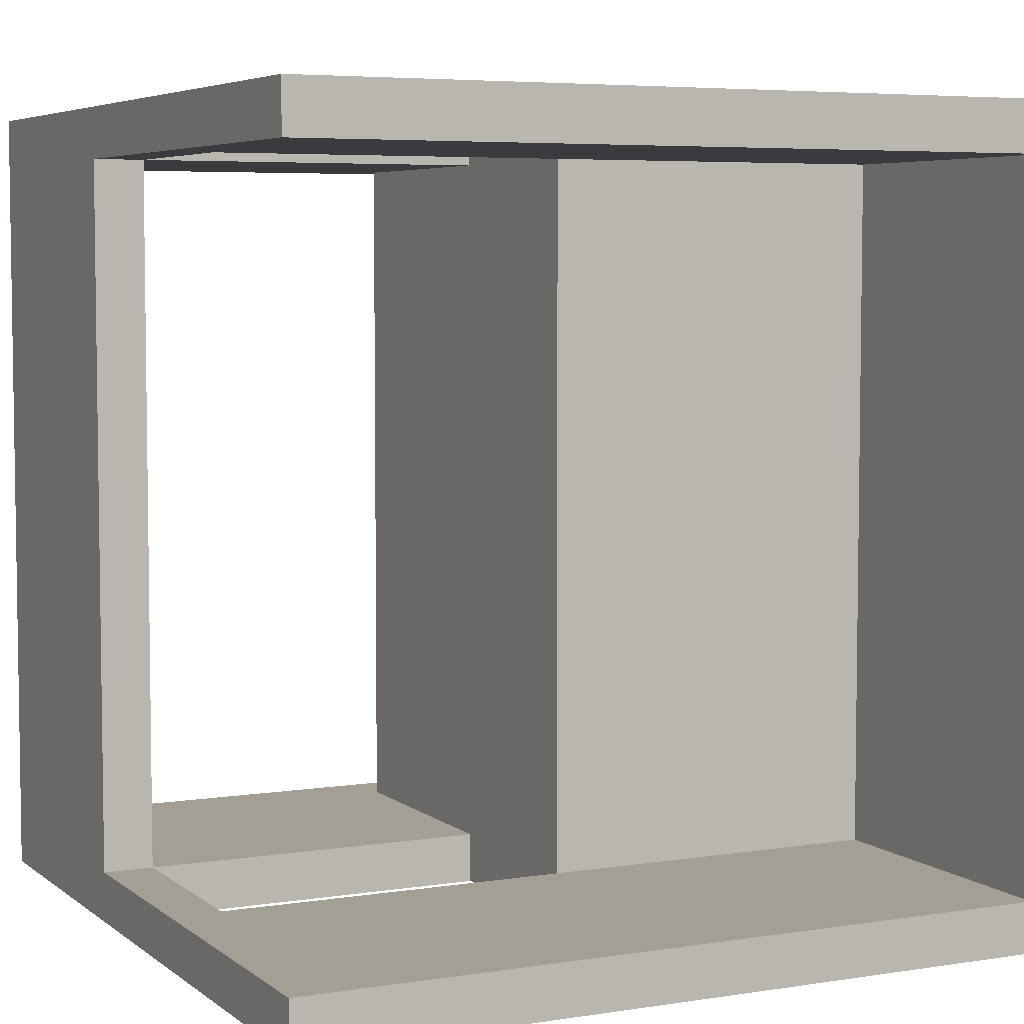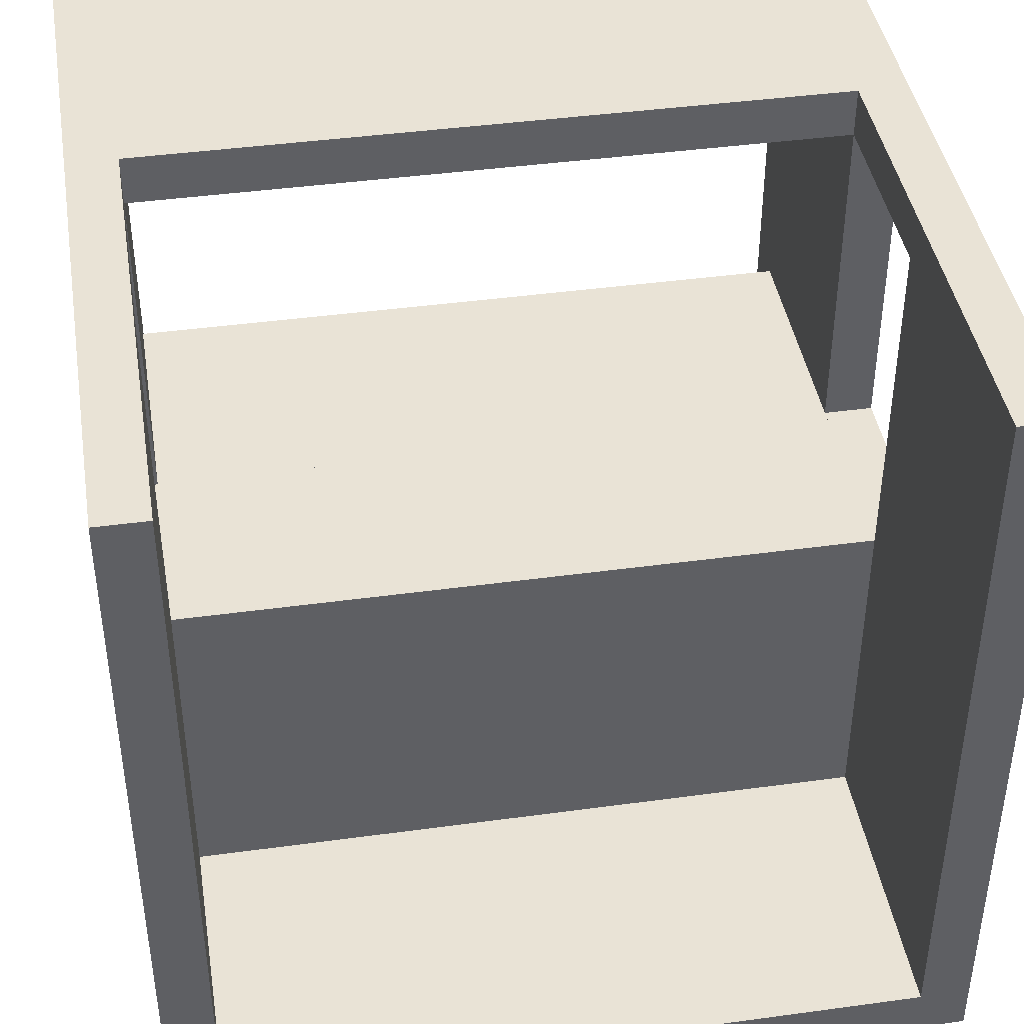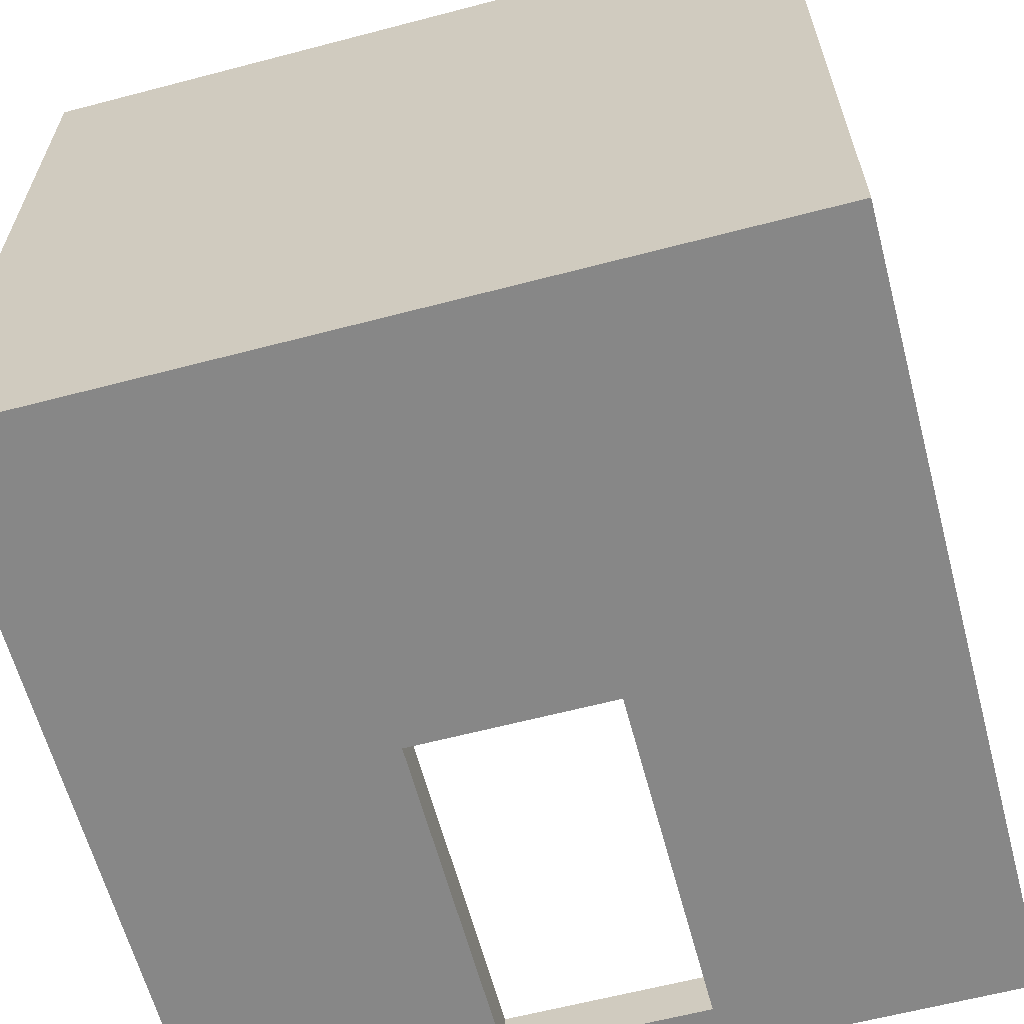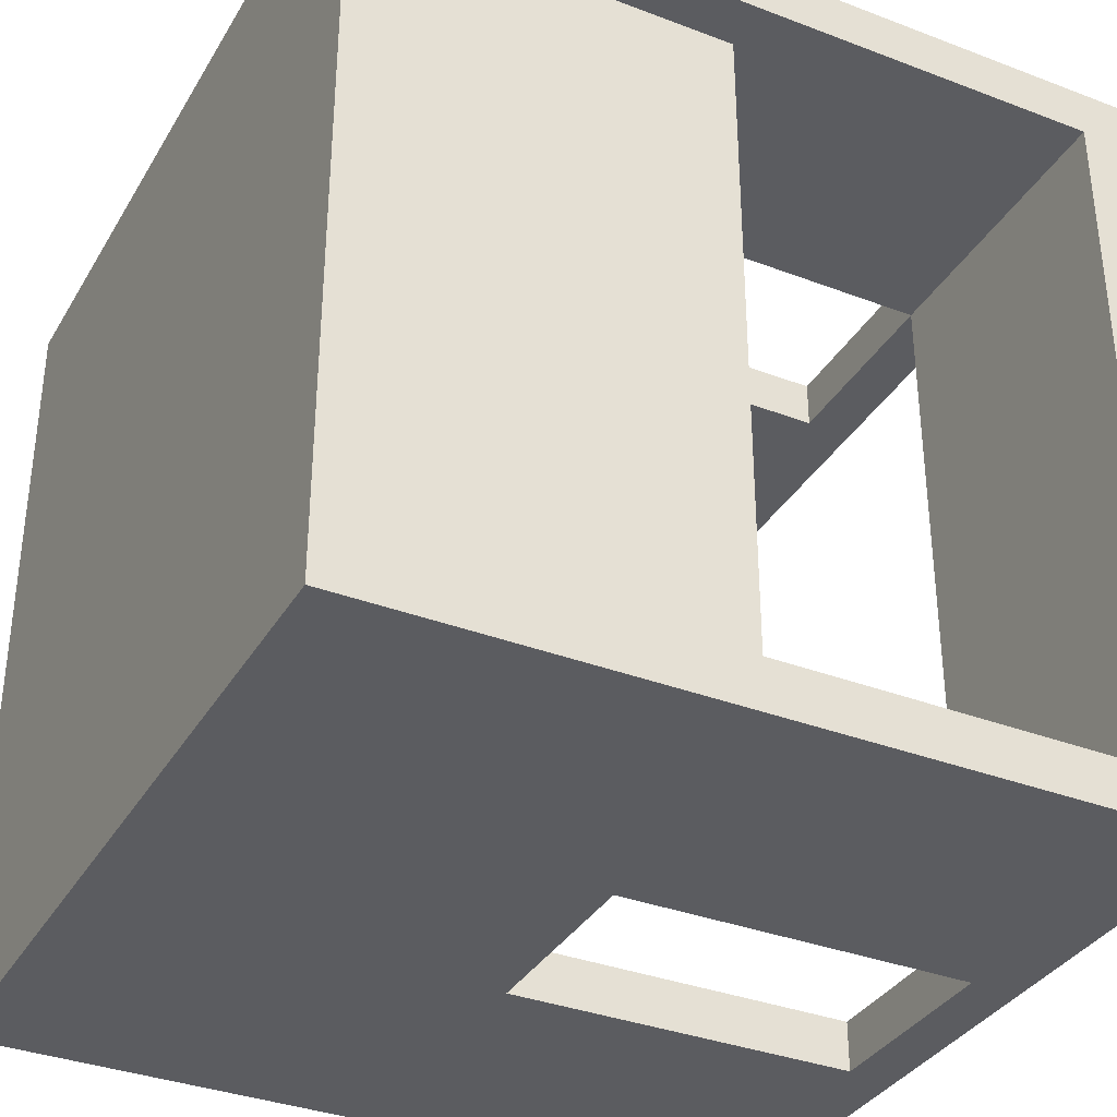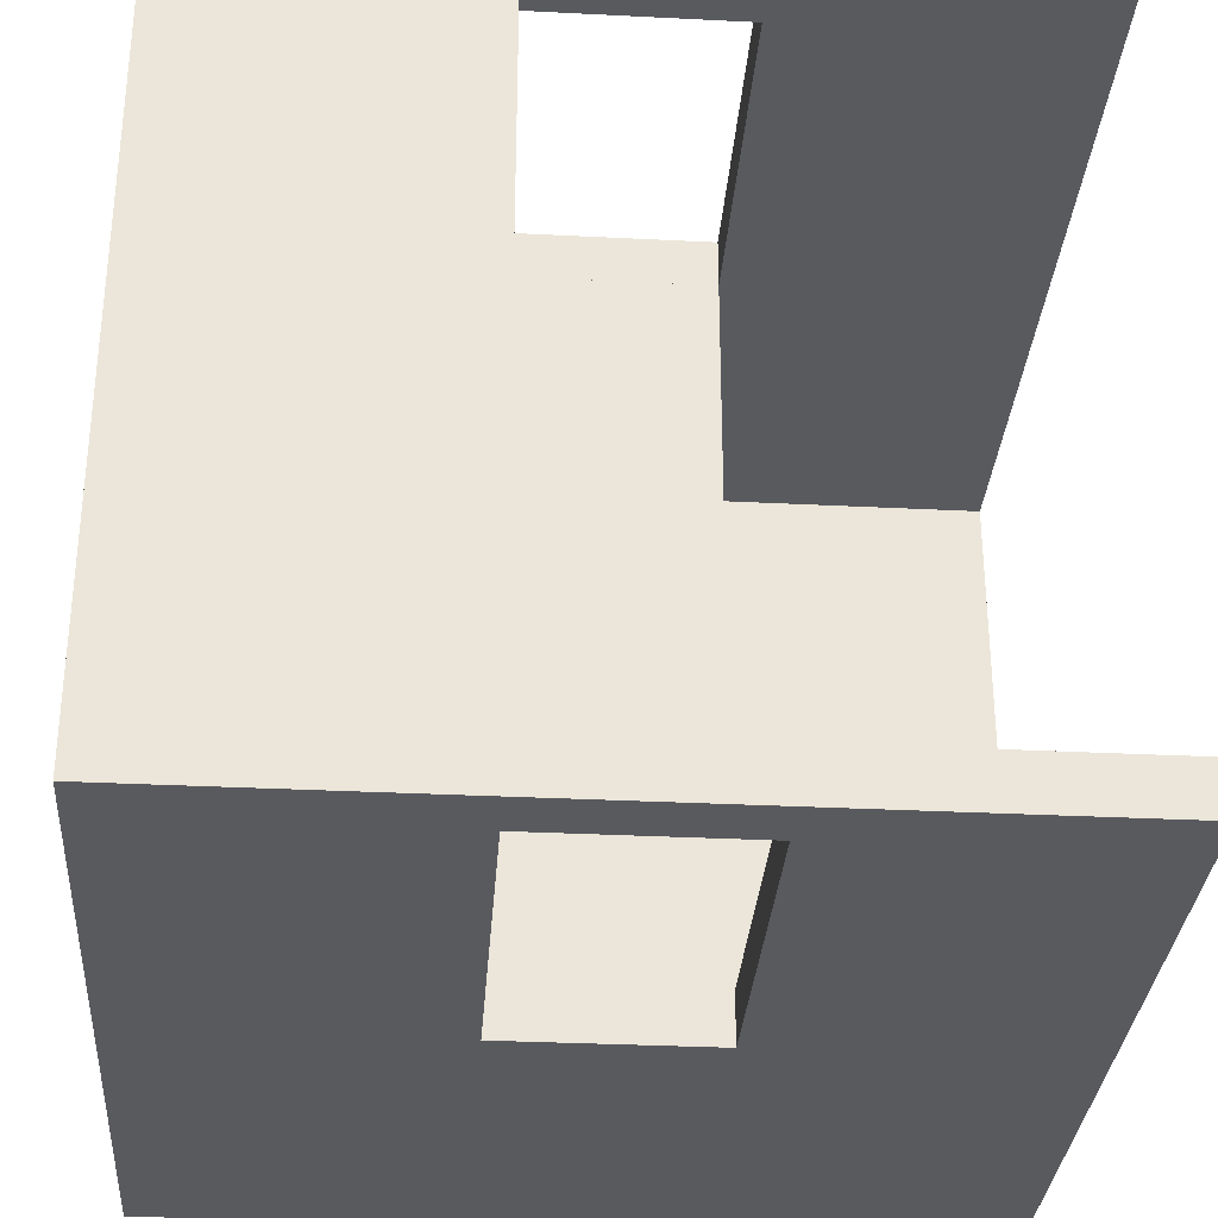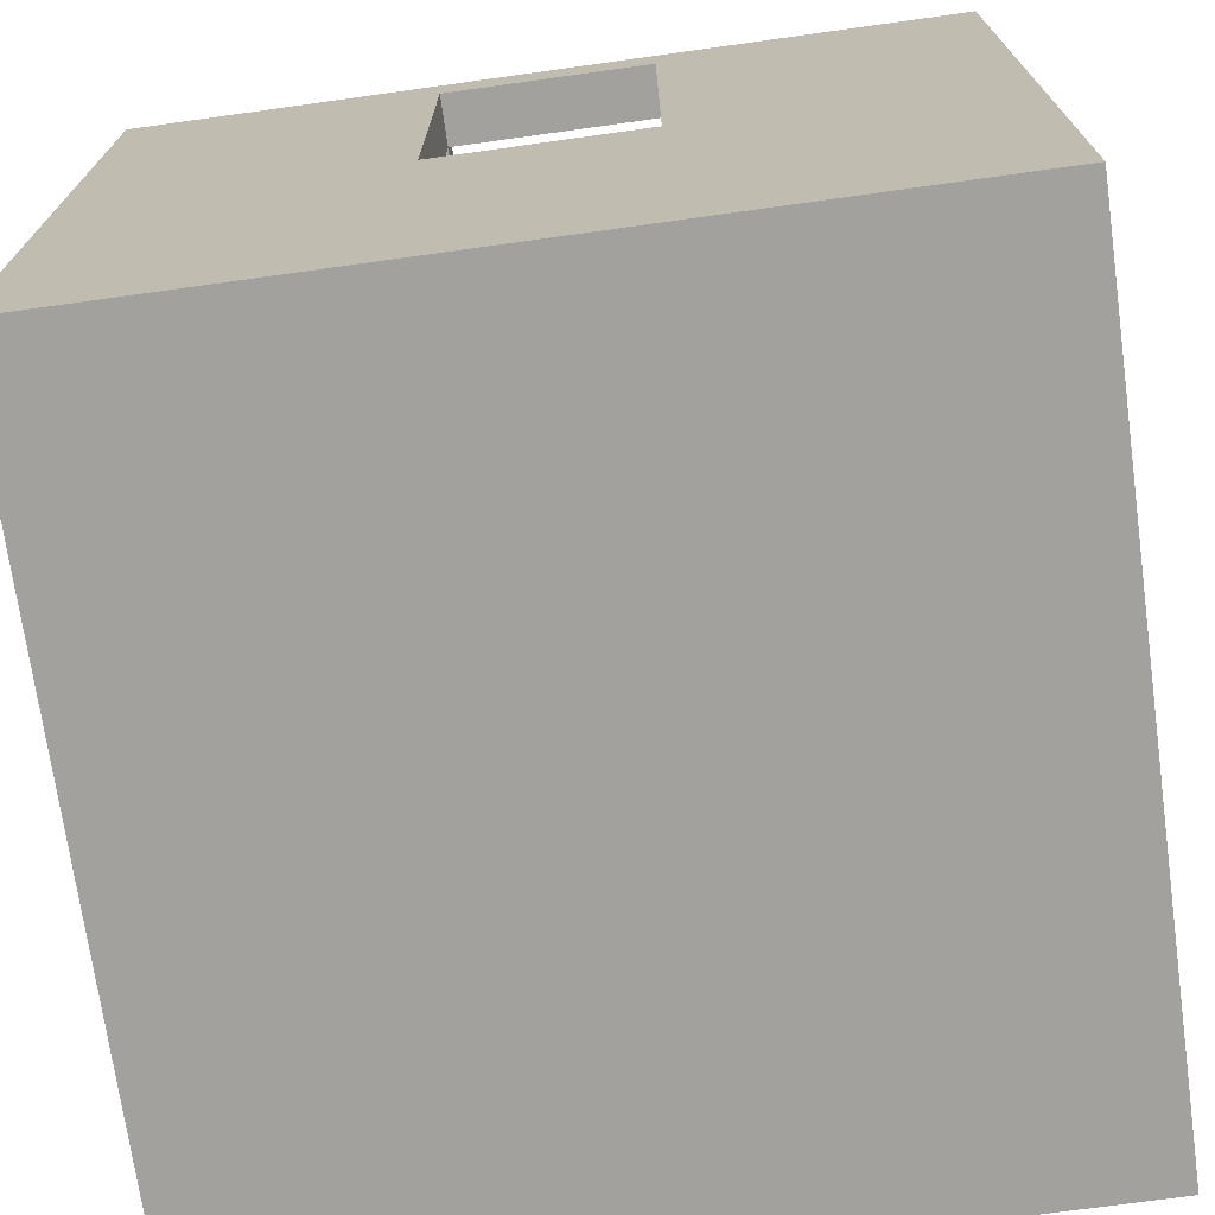
<metadata>
{"format":"obj","ext":"obj","renderer":"f3d","projection":"perspective","resolution":1024,"background":"white","views":[{"elev":5.4,"azim":-116.1,"up":"+Z"},{"elev":42.2,"azim":-99.3,"up":"+Y"},{"elev":-62.4,"azim":14.9,"up":"+Z"},{"elev":-35.1,"azim":63.1,"up":"+Z"},{"elev":-31.8,"azim":175.9,"up":"+Z"},{"elev":-72.0,"azim":-172.1,"up":"+Y"}]}
</metadata>
<code>
o Cube
v 0.625 0.5 0.9375
v 0.625 0.5 0.0625
v 0.375 0.5 0.9375
v 0.375 0.5 0.0625
v 0.375 0 0.0625
v 0.375 0 0.9375
v 0.375 0.0625 0.9375
v 0.375 0.0625 1
v 0.375 0 0
v 0.375 0.0625 0.0625
v 0.375 0.0625 0
v 0.375 0 1
v 0.625 0 0.0625
v 0.625 0.0625 0.9375
v 0.625 0 0.9375
v 0.625 0 1
v 0.625 0.0625 0.0625
v 0.625 0.0625 1
v 0.625 0.0625 0
v 0.625 0 0
v 1 0.0625 0.0625
v 1 0 1
v 1 0 0.9375
v 1 0.0625 1
v 1 0.0625 0.9375
v 1 0.0625 0
v 1 0 0
v 1 0 0.0625
v 0.9375 0 0
v 0.9375 0.0625 0
v 0.0625 0 0
v 0 0 0
v 0.0625 0.0625 0
v 0 0.0625 0
v 0 0 0.0625
v 0 0.0625 0.0625
v 0 0 1
v 0 0 0.9375
v 0 0.0625 0.9375
v 0 0.0625 1
v 0.0625 0.0625 1
v 0.9375 0.0625 1
v 0.9375 0 1
v 0.0625 0 1
v 0.9375 0.0625 0.0625
v 0.9375 0 0.0625
v 0.9375 0.0625 0.9375
v 0.9375 0 0.9375
v 0.0625 0.0625 0.0625
v 0.0625 0 0.0625
v 0.0625 0.0625 0.9375
v 0.0625 0 0.9375
v 0.375 1 0.0625
v 0.375 1 0
v 0.375 1 0.9375
v 0.375 1 1
v 0.0625 1 0.0625
v 0.625 1 0.9375
v 0.625 1 1
v 0.625 1 0.0625
v 0.625 1 0
v 1 1 0
v 0.9375 1 0
v 0.9375 1 1
v 0.0625 1 0
v 0 1 0
v 0.0625 1 0.9375
v 0 1 0.9375
v 0 1 0.0625
v 0.0625 1 1
v 0 1 1
v 1 1 0.9375
v 1 1 1
v 0.9375 1 0.9375
v 0.9375 1 0.0625
v 1 1 0.0625
v 0.375 0.5 0
v 0.375 0.5 1
v 0.625 0.5 1
v 0.625 0.5 0
v 0.9375 0.9375 0.9375
v 0.625 0.9375 0.9375
v 0.625 0.9375 1
v 1 0.9375 0.9375
v 1 0.9375 1
v 0.9375 0.9375 1
v 1 0.9375 0
v 0.9375 0.9375 0
v 1 0.9375 0.0625
v 0.9375 0.9375 0.0625
v 0.625 0.9375 0.0625
v 0.625 0.9375 0
v 0.375 0.9375 0.9375
v 0.9375 0.5 0.0625
v 0.9375 0.5 0.9375
v 0.625 0.5 0.9375
v 0.625 0.5 0.0625
v 0.375 0.9375 1
v 0.375 0.9375 0.0625
v 0.375 0.9375 0
v 0 0.9375 0.9375
v 0.0625 0.9375 0.9375
v 0.375 0.9375 0.9375
v 0.375 0.9375 1
v 0 0.9375 1
v 0.0625 0.9375 1
v 0.375 0.9375 0
v 0.375 0.9375 0.0625
v 0.0625 0.9375 0.0625
v 0 0.9375 0.0625
v 0 0.9375 0
v 0.0625 0.9375 0
f 33 31 32 34
f 17 10 4 2
f 33 11 9 31
f 7 14 1 3
f 18 8 12 16
f 52 6 12 44
f 6 15 16 12
f 48 46 28 23
f 10 7 3 4
f 8 18 79 78
f 1 2 4 3
f 6 5 13 15
f 46 13 20 29
f 104 103 55 56
f 85 84 72 73
f 19 11 77 80
f 103 102 67 55
f 46 29 27 28
f 102 101 68 67
f 29 30 26 27
f 14 17 2 1
f 35 36 34 32
f 52 50 5 6
f 17 14 96 97
f 52 44 37 38
f 42 43 22 24
f 21 28 27 26
f 11 19 20 9
f 19 30 29 20
f 50 35 32 31
f 39 38 37 40
f 44 41 40 37
f 39 36 35 38
f 83 59 56 98
f 108 107 54 53
f 74 72 76 75
f 15 48 43 16
f 43 48 23 22
f 8 41 44 12
f 7 10 49 51
f 13 5 9 20
f 42 18 16 43
f 15 13 46 48
f 45 47 25 21
f 23 25 24 22
f 87 88 63 62
f 21 25 23 28
f 50 52 38 35
f 5 50 31 9
f 51 49 36 39
f 57 53 54 65
f 74 58 59 64
f 69 57 65 66
f 74 64 73 72
f 55 67 70 56
f 63 75 76 62
f 70 67 68 71
f 60 75 63 61
f 110 109 57 69
f 83 86 64 59
f 111 110 69 66
f 90 89 76 75
f 91 90 75 60
f 82 58 60 91
f 107 112 65 54
f 101 105 71 68
f 82 83 98 93
f 109 108 53 57
f 88 92 61 63
f 89 87 62 76
f 106 104 56 70
f 112 111 66 65
f 105 106 70 71
f 86 85 73 64
f 4 2 80 77
f 1 3 78 79
f 7 8 78 3
f 45 17 97 94
f 17 19 80 2
f 47 45 94 95
f 18 14 1 79
f 11 10 4 77
f 42 24 85 86
f 25 47 81 84
f 18 42 86 83
f 47 14 82 81
f 14 18 83 82
f 24 25 84 85
f 21 26 87 89
f 30 19 92 88
f 19 17 91 92
f 17 45 90 91
f 45 21 89 90
f 26 30 88 87
f 14 47 95 96
f 95 94 97 96
f 58 74 75 60
f 81 82 91 90
f 84 81 90 89
f 72 84 89 76
f 93 98 56 55
f 100 99 53 54
f 61 92 100 54
f 58 82 93 55
f 60 61 54 53
f 92 91 99 100
f 91 60 53 99
f 59 58 55 56
f 40 41 106 105
f 41 8 104 106
f 39 40 105 101
f 51 39 101 102
f 7 51 102 103
f 8 7 103 104
f 33 34 111 112
f 49 10 108 109
f 11 33 112 107
f 34 36 110 111
f 36 49 109 110
f 10 11 107 108

</code>
